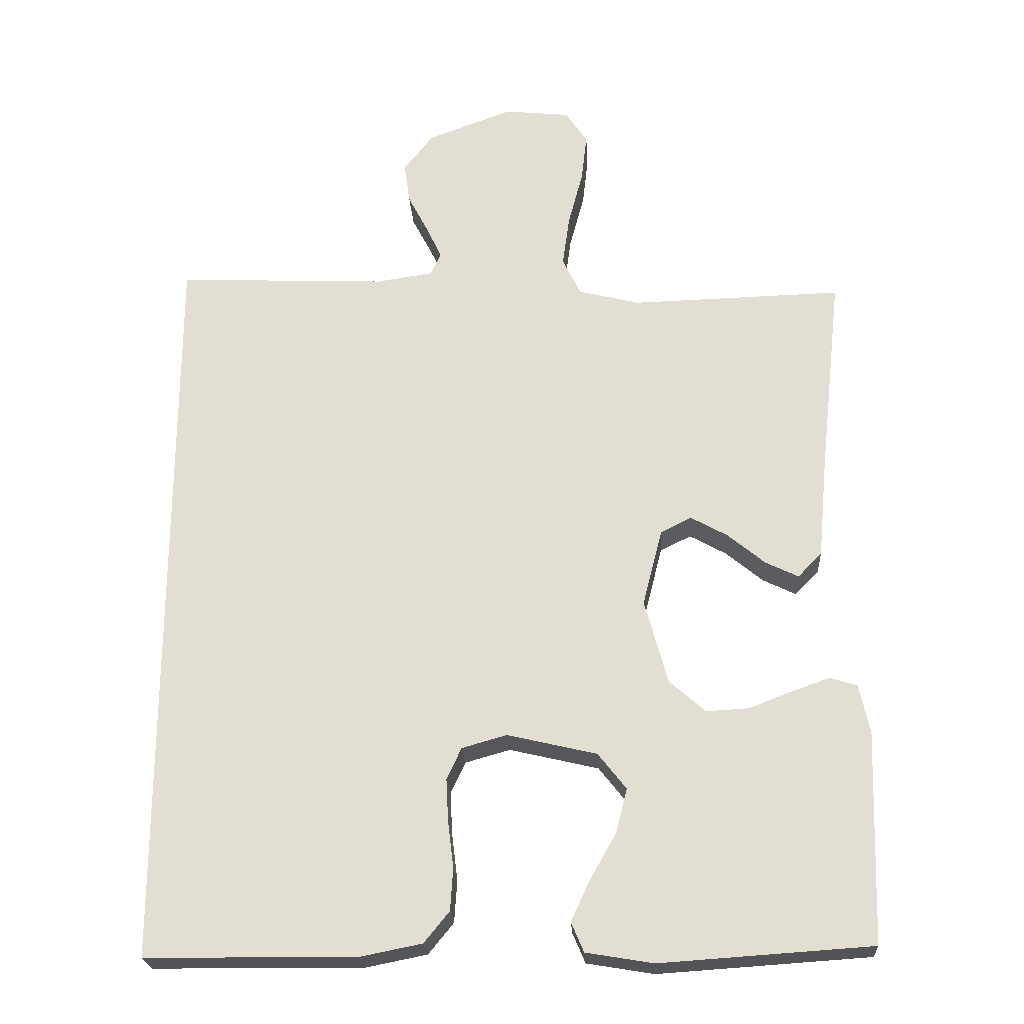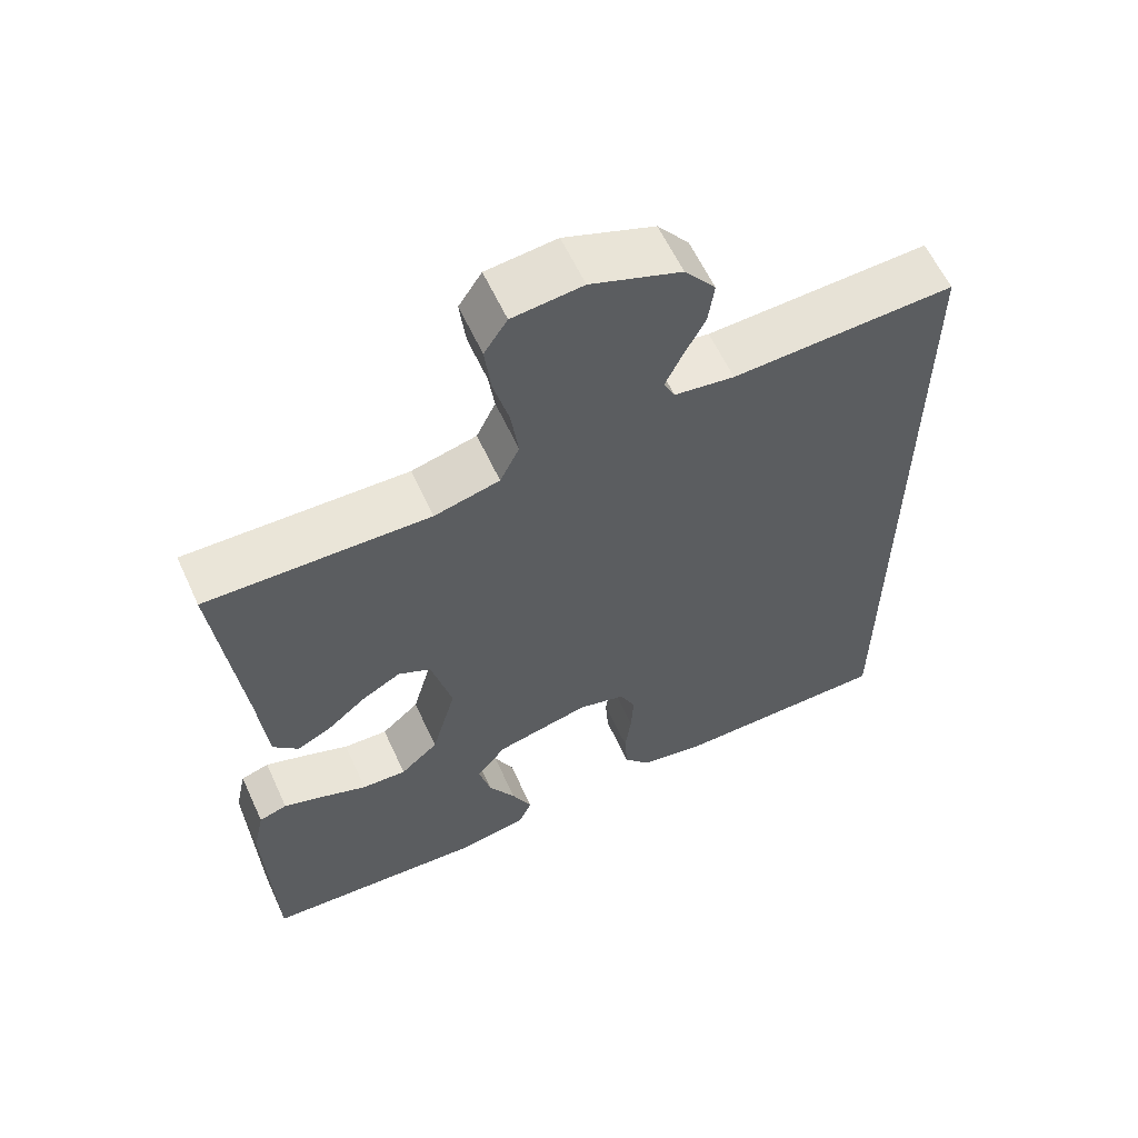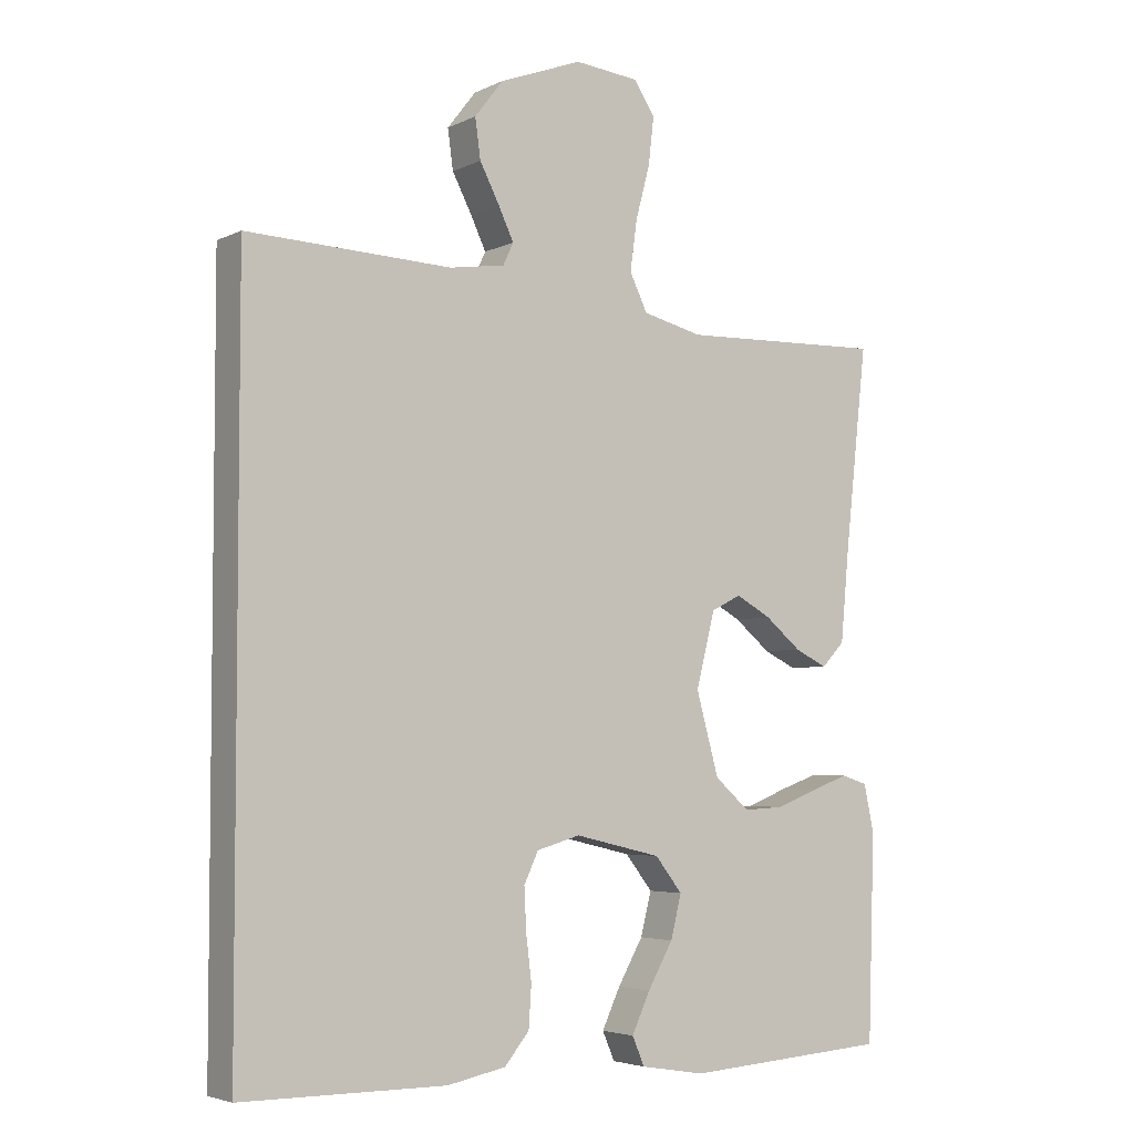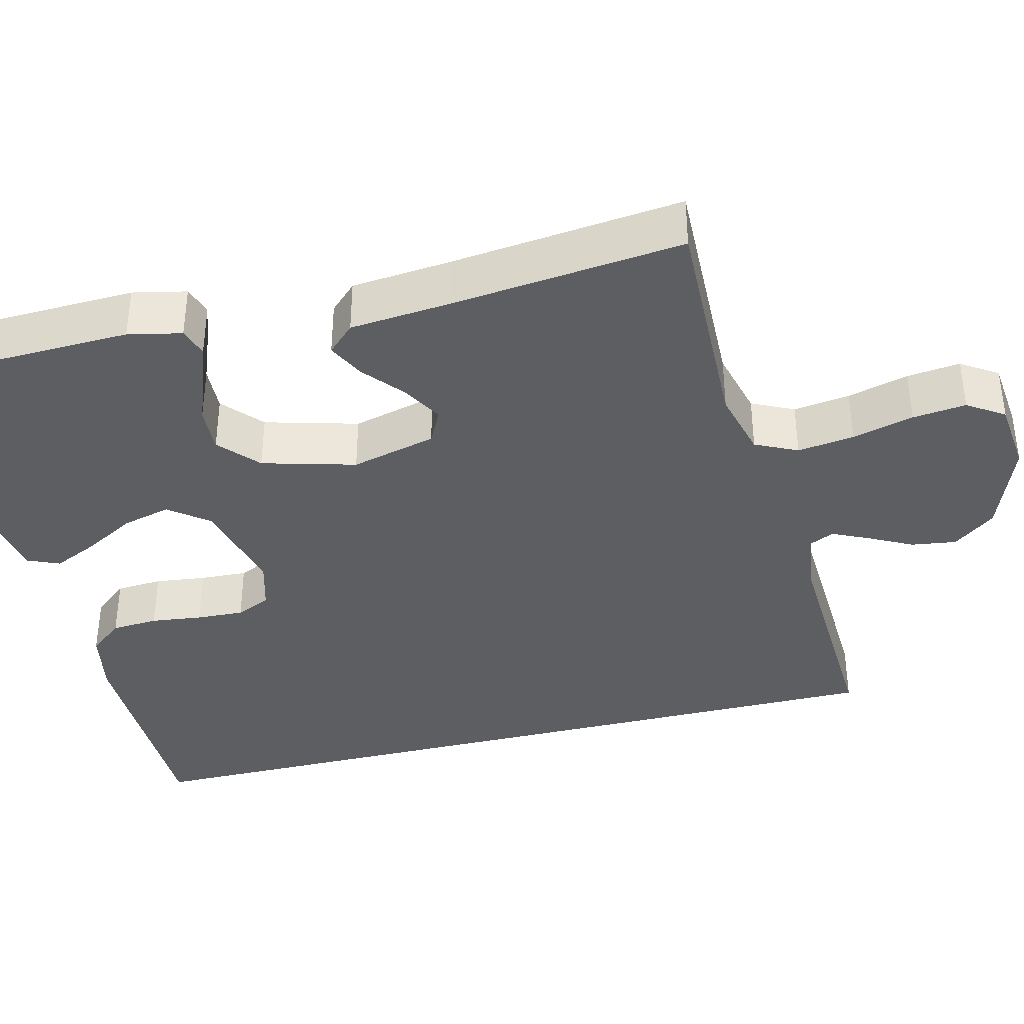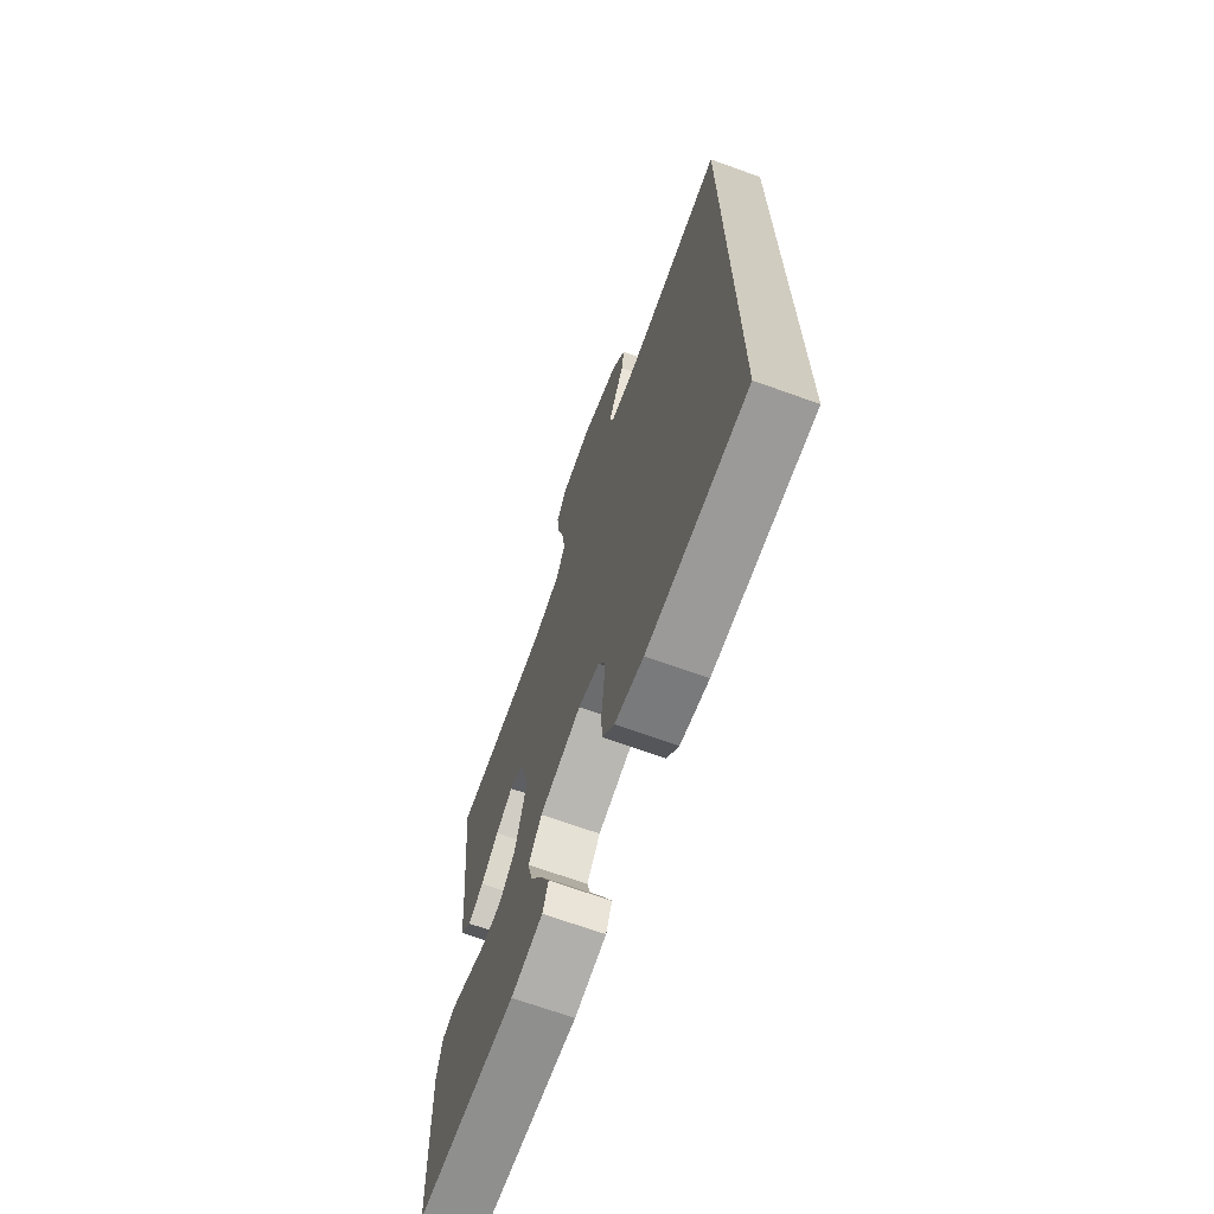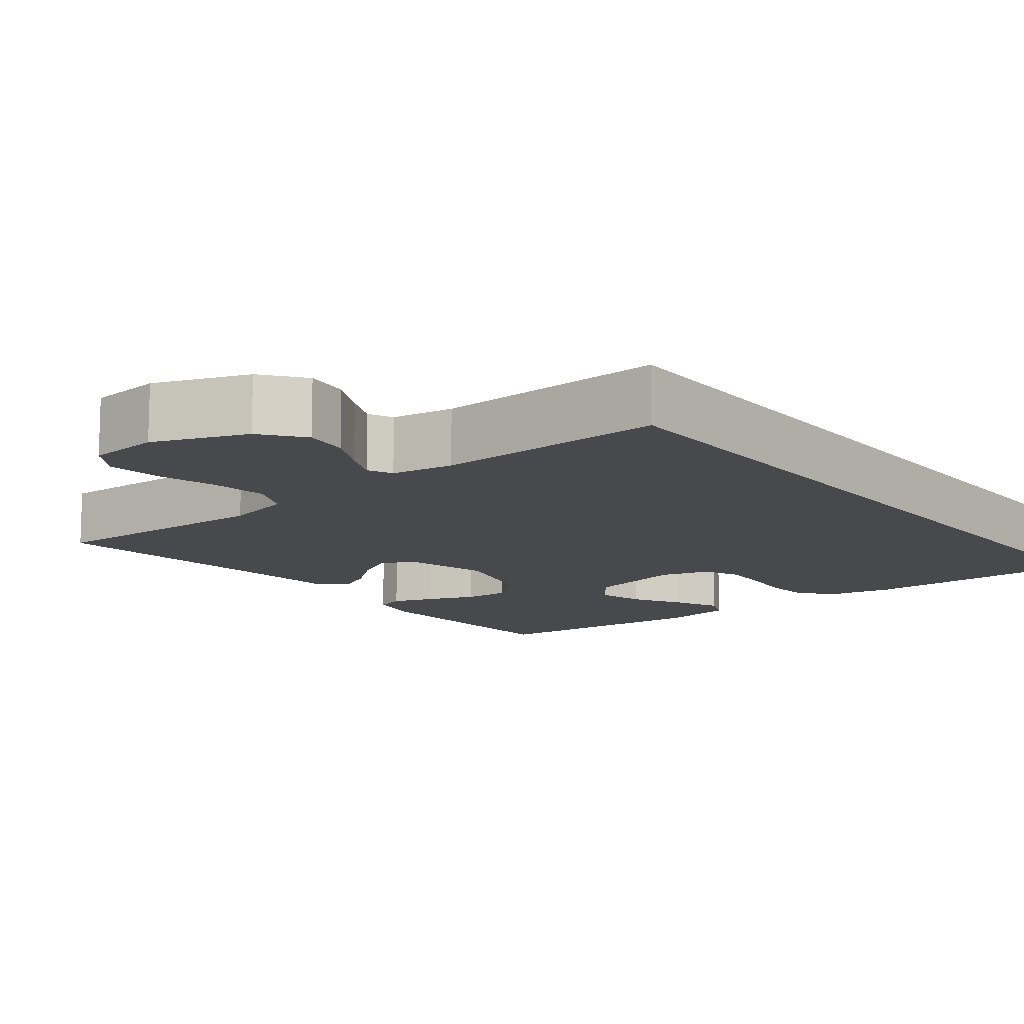
<metadata>
{"format":"obj","ext":"obj","renderer":"f3d","projection":"perspective","resolution":1024,"background":"white","views":[{"elev":-23.5,"azim":-176.7,"up":"+Z"},{"elev":60.5,"azim":-24.7,"up":"+Z"},{"elev":-4.3,"azim":146.3,"up":"+Z"},{"elev":-37.7,"azim":-76.0,"up":"+Y"},{"elev":-69.0,"azim":70.2,"up":"+Z"},{"elev":-12.2,"azim":38.1,"up":"+Y"}]}
</metadata>
<code>
v -0.5 0.07 -0.5
v -0.51 0.07 -0.2
v -0.495 0.07 -0.131
v -0.457 0.07 -0.119
v -0.403 0.07 -0.138
v -0.341 0.07 -0.162
v -0.281 0.07 -0.165
v -0.23 0.07 -0.12
v -0.197 0.07 0
v -0.225 0.07 0.11
v -0.269 0.07 0.132
v -0.321 0.07 0.103
v -0.374 0.07 0.059
v -0.421 0.07 0.036
v -0.455 0.07 0.071
v -0.467 0.07 0.2
v -0.5 0.07 0.5
v -0.2 0.07 0.492
v -0.112 0.07 0.514
v -0.086 0.07 0.568
v -0.096 0.07 0.641
v -0.117 0.07 0.72
v -0.125 0.07 0.789
v -0.094 0.07 0.836
v 0 0.07 0.846
v 0.121 0.07 0.801
v 0.163 0.07 0.747
v 0.155 0.07 0.689
v 0.126 0.07 0.633
v 0.104 0.07 0.586
v 0.119 0.07 0.554
v 0.2 0.07 0.542
v 0.5 0.07 0.555
v 0.5 0.07 -0.504
v 0.2 0.07 -0.506
v 0.114 0.07 -0.489
v 0.078 0.07 -0.445
v 0.074 0.07 -0.385
v 0.082 0.07 -0.319
v 0.085 0.07 -0.258
v 0.064 0.07 -0.213
v 0 0.07 -0.195
v -0.127 0.07 -0.225
v -0.167 0.07 -0.276
v -0.151 0.07 -0.339
v -0.114 0.07 -0.404
v -0.087 0.07 -0.462
v -0.105 0.07 -0.504
v -0.2 0.07 -0.52
v -0.5 0 -0.5
v -0.51 0 -0.2
v -0.495 0 -0.131
v -0.457 0 -0.119
v -0.403 0 -0.138
v -0.341 0 -0.162
v -0.281 0 -0.165
v -0.23 0 -0.12
v -0.197 0 0
v -0.225 0 0.11
v -0.269 0 0.132
v -0.321 0 0.103
v -0.374 0 0.059
v -0.421 0 0.036
v -0.455 0 0.071
v -0.467 0 0.2
v -0.5 0 0.5
v -0.2 0 0.492
v -0.112 0 0.514
v -0.086 0 0.568
v -0.096 0 0.641
v -0.117 0 0.72
v -0.125 0 0.789
v -0.094 0 0.836
v 0 0 0.846
v 0.121 0 0.801
v 0.163 0 0.747
v 0.155 0 0.689
v 0.126 0 0.633
v 0.104 0 0.586
v 0.119 0 0.554
v 0.2 0 0.542
v 0.5 0 0.555
v 0.5 0 -0.504
v 0.2 0 -0.506
v 0.114 0 -0.489
v 0.078 0 -0.445
v 0.074 0 -0.385
v 0.082 0 -0.319
v 0.085 0 -0.258
v 0.064 0 -0.213
v 0 0 -0.195
v -0.127 0 -0.225
v -0.167 0 -0.276
v -0.151 0 -0.339
v -0.114 0 -0.404
v -0.087 0 -0.462
v -0.105 0 -0.504
v -0.2 0 -0.52
f 45 46 47 48
f 45 48 49 1
f 36 37 38 39
f 36 39 40
f 35 36 40
f 32 33 34 35
f 31 32 35 40
f 30 31 40 41
f 26 27 28 29
f 26 29 30
f 25 26 30
f 21 22 23 24
f 20 21 24 25
f 16 17 18
f 16 18 19
f 15 16 19
f 12 13 14 15
f 11 12 15 19
f 10 11 19 20
f 3 4 5 6
f 1 2 3 6
f 44 45 1 6
f 43 44 6 7
f 42 43 7 8
f 41 42 8 9
f 20 25 30 41
f 9 10 20 41
f 97 96 95 94
f 50 98 97 94
f 88 87 86 85
f 89 88 85
f 89 85 84
f 84 83 82 81
f 89 84 81 80
f 90 89 80 79
f 78 77 76 75
f 79 78 75
f 79 75 74
f 73 72 71 70
f 74 73 70 69
f 67 66 65
f 68 67 65
f 68 65 64
f 64 63 62 61
f 68 64 61 60
f 69 68 60 59
f 55 54 53 52
f 55 52 51 50
f 55 50 94 93
f 56 55 93 92
f 57 56 92 91
f 58 57 91 90
f 90 79 74 69
f 90 69 59 58
f 1 50 51 2
f 2 51 52 3
f 3 52 53 4
f 4 53 54 5
f 5 54 55 6
f 6 55 56 7
f 7 56 57 8
f 8 57 58 9
f 9 58 59 10
f 10 59 60 11
f 11 60 61 12
f 12 61 62 13
f 13 62 63 14
f 14 63 64 15
f 15 64 65 16
f 16 65 66 17
f 17 66 67 18
f 18 67 68 19
f 19 68 69 20
f 20 69 70 21
f 21 70 71 22
f 22 71 72 23
f 23 72 73 24
f 24 73 74 25
f 25 74 75 26
f 26 75 76 27
f 27 76 77 28
f 28 77 78 29
f 29 78 79 30
f 30 79 80 31
f 31 80 81 32
f 32 81 82 33
f 33 82 83 34
f 34 83 84 35
f 35 84 85 36
f 36 85 86 37
f 37 86 87 38
f 38 87 88 39
f 39 88 89 40
f 40 89 90 41
f 41 90 91 42
f 42 91 92 43
f 43 92 93 44
f 44 93 94 45
f 45 94 95 46
f 46 95 96 47
f 47 96 97 48
f 48 97 98 49
f 49 98 50 1

</code>
